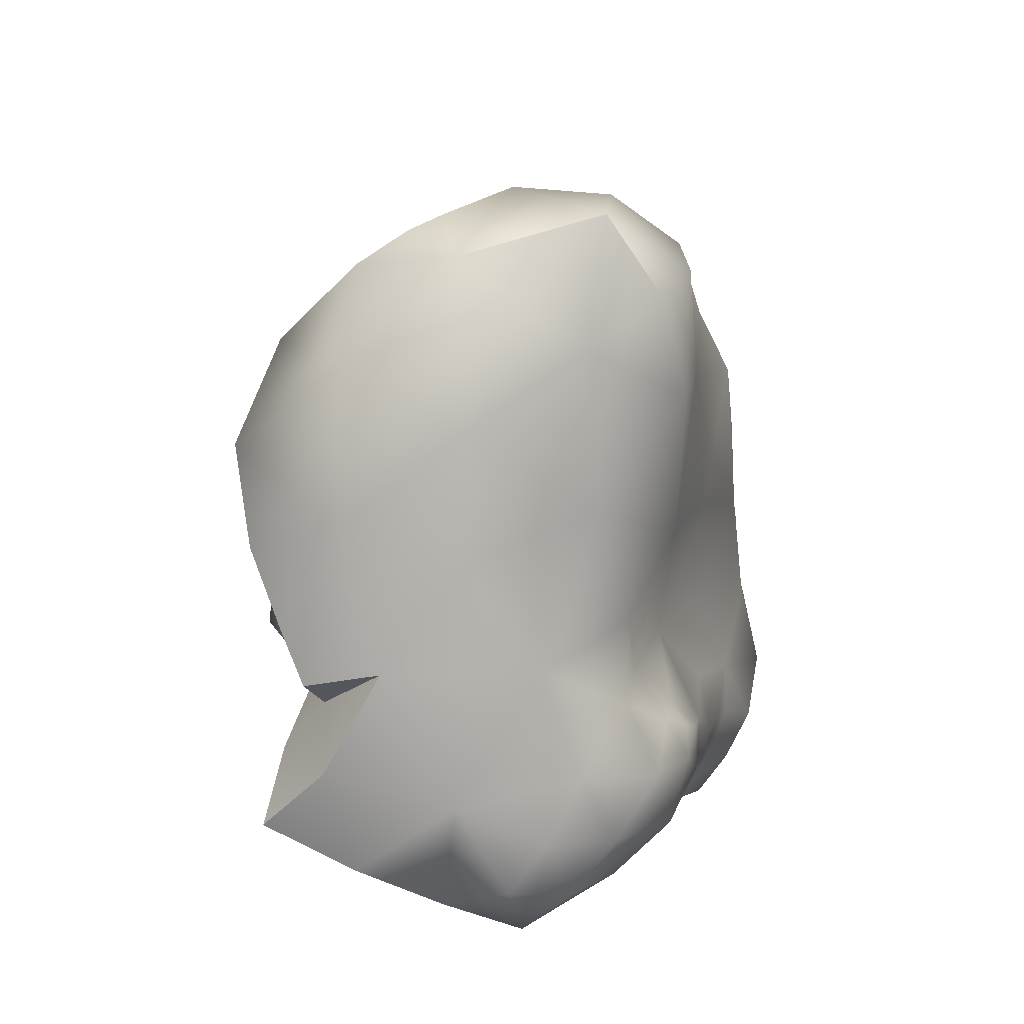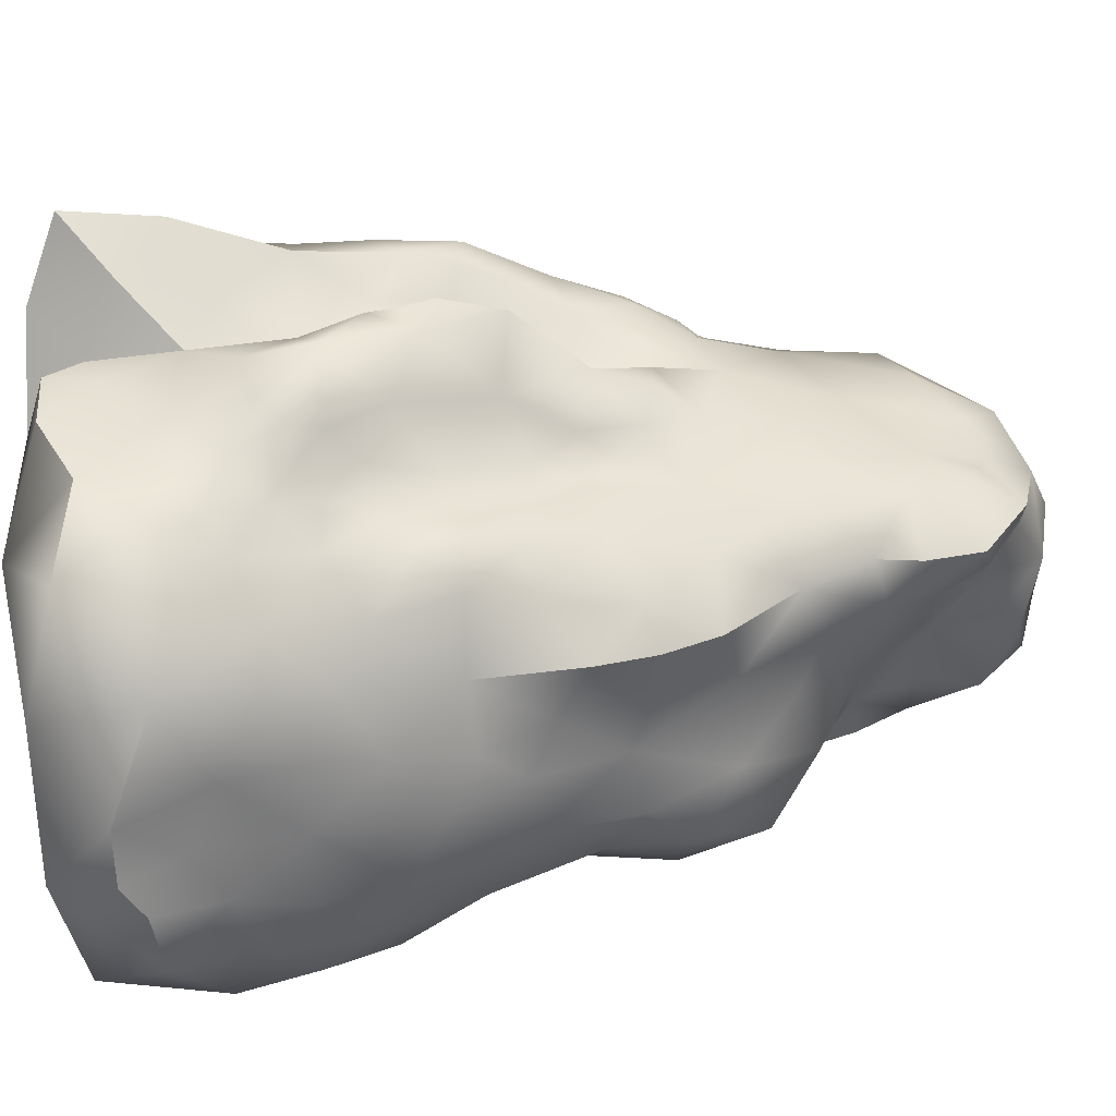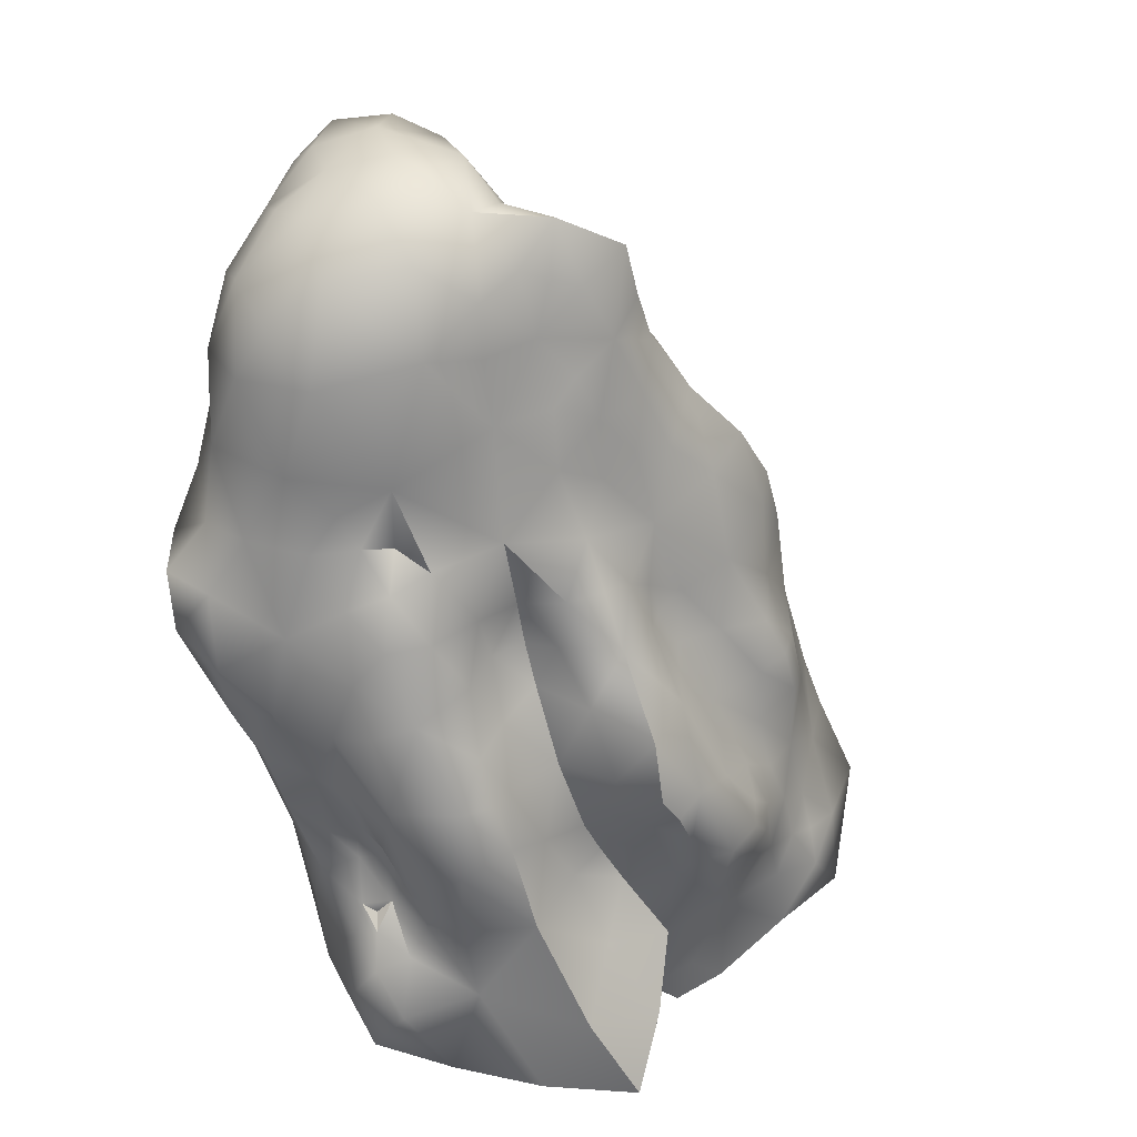
<metadata>
{"format":"obj","ext":"obj","renderer":"f3d","projection":"perspective","resolution":1024,"background":"white","views":[{"elev":-79.3,"azim":99.1,"up":"+Y"},{"elev":54.8,"azim":88.4,"up":"+Z"},{"elev":37.2,"azim":-46.9,"up":"+Y"}]}
</metadata>
<code>
g RockSet03-B
v -12.7 13.35 9.513
v -12.49 27.63 4.502
v -5.13 28.24 8.881
v 16.09 15.02 -12.29
v -0.235 34.17 -14.35
v 7.374 15.2 11.23
v 4.584 28.73 8.069
v 11.59 29.65 -0.08347
v 16.83 14.39 1.795
v -15.8 15.56 0.8738
v -13.49 32.22 -14.53
v -18.39 30.15 -3.362
v -2.372 39.93 4.46
v -13.25 38.77 -0.06176
v -10.45 44.28 -14.43
v 3.773 42.07 -5.046
v 4.496 4.028 13.57
v 0.508 9.989 -9.415
v -2.713 0.4152 7.496
v -6.706 14.69 8.776
v -10.45 2.312 15.36
v -16.19 12.41 4.367
v -13.62 21.66 7.293
v -14.71 33.24 1.009
v -7.881 27.86 4.133
v -0.324 27.48 7.269
v 14.13 2.896 -10.41
v 19.32 12.15 -4.719
v 13.42 28.49 -6.236
v 13.03 16.06 7.655
v 7.768 9.012 12.83
v 6.937 21.88 10.7
v 10.07 30.99 6.176
v 13.82 24.74 1.363
v 19.8 5.607 2.422
v -18.25 21.09 -2.093
v -13.77 1.218 0.2968
v -11.04 20.77 -10.03
v -20.22 31.91 -10.67
v 2.565 44.59 2.664
v -15.62 46.82 -6.294
v 0.542 49.39 -12.07
v -8.41 21.19 7.141
v 7.291 23.4 -14.66
v 11.66 21.86 6.821
v -5.793 51.5 -1.25
v 2.424 0.7789 2.053
v -4.305 8.497 11.98
v -17.57 21.14 3.203
v -8.984 35.01 3.784
v 1.857 21.03 9.772
v 15.68 22.52 -6.58
v 2.816 39.44 -14.77
v 5.151 38.31 4.361
v 15.02 7.698 10.35
v -7.529 4.43 -5.207
v -17.16 39.03 -9.61
v 3.088 11.09 13.47
v 21.1 7.346 -3.432
v -16.63 2.725 6.466
v 12.22 32.24 -9.785
v -2.274 15.39 14.89
v -6.382 20.67 13.02
v -5.479 19.08 13.49
v -0.305 18.34 12.58
v -18.05 13.83 -2.289
v -20.55 26.69 -7.985
v -16.99 11.88 1.001
v -19.77 22.23 -4.229
v -18.54 5.592 -0.311
v -10.4 8.675 -8.397
v -16.92 20.51 -8.9
v -15.47 7.197 -6.556
v -18.74 9.482 2.594
v -11.88 21.2 6.727
v -13.46 19 8.398
v -10.45 17.45 8.009
v -7.617 16.86 8.348
v -8.534 13.74 8.453
v -5.857 12.49 9.741
v -8.4 9.864 10.98
v -7.143 5.342 13.9
v -12.06 7.338 12.99
v -13.72 2.066 10.83
v -15.3 8.412 7.408
v -15.73 13.26 6.649
v -17.28 15.71 4.249
v -15.78 17.31 6.774
v -15.61 21.87 6.692
v -8.107 25.54 5.158
v -9.685 27.59 3.365
v -10.75 24.56 5.241
v -13.42 24.13 6.084
v -17.27 25.29 1.704
v -15.76 26.43 3.686
v -15.88 30.41 1.679
v -14.06 30.78 3.276
v -12.65 34.16 1.998
v -11.01 31 3.797
v -7.937 30.29 3.632
v -7.046 24.9 8.223
v -7.247 28.17 6.012
v -7.072 31.41 6.489
v -4.953 31.35 7.296
v -4.566 33.82 5.604
v -2.849 30.73 7.266
v -0.803 29.27 6.856
v -1.853 27.45 8.077
v 0.285 25.29 8.124
v 13.12 20.63 -10.78
v 11.6 18.25 -13.11
v 8.646 13.9 -12.11
v 8.833 5.048 -10.85
v 15.14 7.788 -12.25
v 19.13 3.092 -8.039
v 19.73 9.979 -8.675
v 18.81 14.42 -8.084
v 18.41 16.83 -5.373
v 17.04 18.08 -9.066
v 7.505 31.47 -12.51
v 11.6 26.67 -10.06
v 6.658 38.75 -9.956
v 5.937 36.42 -12.83
v -1.601 26.98 -14.13
v -0.999 31.23 -14.55
v 2.51 30.39 -14.91
v 3.019 34.97 -13.74
v 0.921 36.81 -14.59
v -1.955 38.7 -14.61
v -4.35 33.61 -13.86
v 0.172 18.75 -11.74
v 8.76 21.86 9.729
v 7.342 19.39 11.18
v 10.06 17.66 9.656
v 14.37 12.23 8.068
v 11.06 12.56 10.1
v 10.09 8.612 12.73
v 7.914 11.18 11.97
v 5.919 9.834 12.93
v 5.395 12.8 12.49
v 3.213 14.19 12.9
v 4.689 15.4 11.82
v 2.555 16.96 11.74
v 4.827 18.13 10.6
v 5.106 21.54 10.34
v 10.87 27.73 6.501
v 8.133 30.23 7.552
v 8.326 25.58 7.841
v 6.249 24.24 9.728
v 3.27 24.85 8.82
v 1.184 28.15 7.571
v 0.138 32.8 6.321
v 2.129 36.45 5.585
v 4.707 33.84 6.584
v 8.509 34.14 5.383
v 13.82 22.29 3.7
v 11.89 26.03 3.557
v 10.6 30.96 3.666
v 8.008 35.16 0.9284
v 13.03 30.53 -3.497
v 14.87 25.09 -2.087
v 15.23 14.21 5.651
v 14.63 18.17 4.643
v 15.85 20.82 1.509
v 17.31 19.01 -2.018
v 18.37 14.52 -2.199
v 18.64 10.45 -1.096
v 20.29 6.785 0.4225
v 18 8.466 2.238
v 18.47 5.56 5.431
v 16.17 10.36 5.524
v -17.66 20.46 0.3801
v -16.91 17.94 -0.42
v -17.03 17.46 1.752
v -15.93 14.86 2.713
v -6.656 16.31 -7.818
v -6.656 23.58 -10.96
v -12.16 26.47 -12.01
v -8.094 29.7 -13.97
v -9.599 35.44 -14.43
v -13.23 36.78 -14.16
v -14.7 39.09 -12.65
v -15.97 35.86 -12.57
v -17.96 34.41 -9.806
v -17.79 32.3 -12.89
v -20.03 31.92 -7.432
v -18.29 35.16 -6.155
v -16.82 39.3 -4.268
v -16.71 35 -2.932
v -16.32 32.2 -0.7216
v -17.13 28.34 0.4466
v -18.03 24.67 -0.5114
v -4.709 45 2.156
v -4.88 41.37 3.529
v 1.874 47.82 2.366
v -0.593 43.82 3.854
v 2.946 41.94 3.449
v 1.088 39.72 4.585
v -0.381 37.19 5.242
v -2.548 36.41 4.905
v -5.366 38.03 4.262
v -13.31 49.28 -4.444
v -15.57 44.48 -3.193
v -11.05 45.68 0.3961
v -8.154 41.24 2.337
v -13.2 35 -0.1098
v -14.68 35.18 -1.117
v -15.28 37.06 -2.181
v -16.7 43.84 -7.703
v -0.576 51.15 -8.642
v -3.224 51.09 -14.41
v -8.258 51.88 -9.431
v -14.46 47.89 -9.781
v -14.87 42.95 -12.09
v -11.14 40 -13.77
v -6.642 39.26 -14.06
v -2.907 43.59 -15.36
v 0.671 45.57 -14.17
v 3.719 42.9 0.5951
v -0.715 48.55 -3.361
v -0.493 46.56 -8.152
v 2.402 42.18 -10.59
v 6.463 38.48 -2.722
v 5.488 0.00027 8.351
v 0.245 1.817 12.44
v -2.293 4.558 12.21
v 0.459 7.584 12.46
v 4.234 7.897 13.19
v 7.168 7.176 13.88
v 10.26 3.33 13.24
v 13.56 1.541 6.82
v 9.408 0.8117 0.8518
v 18.27 1.841 0.1085
v 12.44 1.102 -5.844
v 3.785 1.818 -5.228
v -6.809 9.561 -5.95
v -3.003 5.151 -6.001
v -4.112 1.163 -0.9299
v -2.978 1.707 11.76
v -10.44 1.478 -2.152
v -15.92 0.8562 2.746
v -10.63 0.4235 4.753
v -7.636 0.5395 11.41
v -4.496 3.539 11.03
v 9.157 35.55 -11.19
v 11.49 36.98 -8.03
v 10.52 35.31 -3.552
v 13.1 33.07 -6.029
v 7.96 39.63 -6.247
v -7.433 18.68 9.787
v -6.285 15.75 10.2
v -6.09 18.14 11.97
v -4.808 17.3 13.9
v 1.853 13.68 14.04
v 1.574 15.67 13.25
v 0.375 15.18 14.35
v 0.173 12.27 13.92
v -2.316 11.27 13.76
v -4.562 13.97 12.43
v -6.201 24.2 12.22
v -7.446 21.43 10.56
v -2.078 23.72 10.59
v -3.84 20.11 13.63
v -16.28 15.89 -7.438
v -17.07 13.89 -5.261
v -17.93 17.37 -5.721
v -16.66 14.85 -0.6075
v -18.05 17.32 -1.632
v -19.16 18.86 -3.647
v -18.95 21.43 -6.193
v -16.35 12.71 1.614
v -17.6 12.62 0.5054
v -18.62 7.033 4.635
v -16.97 9.997 3.587
v -17.74 11.39 1.776
v -18.23 10.55 0.4758
v -17.15 2.659 -0.5466
v -19.07 3.648 2.495
v -19.26 7.491 1.373
v -17.8 8.786 -1.171
v -11.7 4.324 -6.295
v -14.67 3.038 -3.413
v -17.49 5.909 -3.007
v -17.14 10.13 -4.189
v -15.99 11.96 -6.874
v -12 15.18 -9.413
v -13.99 19.25 -10.17
v -15.08 16.92 -9.382
v -14.73 14.21 -8.511
v -13.84 11.03 -8.605
v -9.427 9.573 -7.761
v -9.506 7.216 -7.307
v -12.08 7.875 -8.2
v -9.364 12.27 -7.809
v -11.1 10.62 -8.965
v -18.95 28.95 -11.35
v -16.1 28.19 -13.16
v -14.93 25.89 -11.59
v -17.04 25.61 -10.44
v -14.47 23.1 -10.92
v -19.36 25.27 -3.705
v -20.37 24.64 -6.111
v -21.05 28.11 -5.981
v -18.88 24.34 -8.197
v -21.1 29.13 -9.219
v -19.25 27.07 -9.38
v -2.719 52.22 -4.921
v -8.907 52.12 -5.017
v -2.008 50.49 0.9241
v -9.885 50.01 -1.356
v -9.464 48.8 -13
v -5.798 47.34 -15.32
v -2.929 50.56 -2.141
v -4.088 52.59 -9.902
v -6.418 51.42 -12.47
v -11.46 50.92 -7.808
v -11.13 50.39 -10.19
v -12.62 46.37 -12.82
v -5.929 52.85 -6.738
v -6.686 43.27 -15.19
v 1.987 45.5 -1.464
v -8.694 41.74 -14.39
v -6.391 49.98 -14.09
v 1.249 45.31 -5.132
v -2.386 47.41 -15.34
v 0.273 42.05 -15.22
v -1.512 51.84 -11.46
v -0.408 49.82 -6.138
v 1.486 43.83 -7.181
v 4.767 39.52 -12.34
v 2.179 42.63 -14.06
v 5.098 40.63 -8.066
v -4.545 41.29 -14.85
v 0.544 45.94 -11.19
v -5.878 52.68 -4.302
v -8.212 46.01 -14.91
v -0.831 48.65 -14.46
v 5.503 39.49 0.5679
v -7.59 47.88 0.9935
v -4.891 48.6 1.058
v 2.864 45.39 1.062
v -2.096 47.37 3.036
v -8.014 44.95 1.514
v -3.6 48.01 2.067
v 0.563 48.52 -0.4824
v 4.519 40.82 2.353
v 4.641 41.15 -1.786
v 3.658 42.98 -1.944
v -3.199 42.51 3.533
f 43 75 77
f 75 23 76
f 76 1 77
f 75 76 77
f 20 78 79
f 78 43 77
f 77 1 79
f 78 77 79
f 48 80 81
f 80 20 79
f 79 1 81
f 80 79 81
f 21 82 83
f 82 48 81
f 81 1 83
f 82 81 83
f 60 84 85
f 84 21 83
f 83 1 85
f 84 83 85
f 22 85 86
f 85 1 86
f 49 87 88
f 87 22 86
f 86 1 88
f 87 86 88
f 23 89 76
f 89 49 88
f 88 1 76
f 89 88 76
f 43 90 92
f 90 25 91
f 91 2 92
f 90 91 92
f 23 75 93
f 75 43 92
f 92 2 93
f 75 92 93
f 49 89 95
f 89 23 93
f 93 2 95
f 89 93 95
f 191 94 95
f 94 49 95
f 24 96 97
f 96 191 95
f 95 2 97
f 96 95 97
f 50 98 99
f 98 24 97
f 97 2 99
f 98 97 99
f 25 100 91
f 100 50 99
f 99 2 91
f 100 99 91
f 25 90 102
f 90 43 101
f 101 3 102
f 90 101 102
f 50 100 103
f 100 25 102
f 102 3 103
f 100 102 103
f 105 50 103
f 103 3 104
f 105 103 104
f 152 105 106
f 104 3 106
f 105 104 106
f 26 107 108
f 107 152 106
f 106 3 108
f 107 106 108
f 51 109 262
f 109 26 108
f 108 3 262
f 109 108 262
f 44 110 111
f 110 4 111
f 112 44 111
f 111 4 112
f 27 113 114
f 113 18 112
f 112 4 114
f 113 112 114
f 59 115 116
f 115 27 114
f 114 4 116
f 115 114 116
f 28 59 116
f 116 4 117
f 28 116 117
f 52 118 119
f 118 28 117
f 117 4 119
f 118 117 119
f 110 52 119
f 119 4 110
f 44 120 121
f 110 44 121
f 52 110 121
f 29 52 121
f 121 120 61
f 29 121 61
f 122 123 330
f 127 53 123
f 127 123 120
f 44 124 126
f 125 5 126
f 124 125 126
f 120 44 126
f 126 5 127
f 120 126 127
f 53 127 128
f 127 5 128
f 129 53 128
f 128 5 129
f 130 129 5
f 124 130 125
f 130 5 125
f 44 112 131
f 124 44 131
f 112 18 131
f 45 132 134
f 132 32 133
f 133 6 134
f 132 133 134
f 30 45 134
f 134 6 136
f 30 134 136
f 55 135 136
f 135 30 136
f 31 137 138
f 137 55 136
f 136 6 138
f 137 136 138
f 58 139 140
f 139 31 138
f 138 6 140
f 139 138 140
f 143 141 142
f 141 58 140
f 140 6 142
f 141 140 142
f 51 143 144
f 142 6 144
f 143 142 144
f 32 145 133
f 145 51 144
f 144 6 133
f 145 144 133
f 45 146 148
f 146 33 147
f 147 7 148
f 146 147 148
f 32 132 149
f 132 45 148
f 148 7 149
f 132 148 149
f 51 145 150
f 145 32 149
f 149 7 150
f 145 149 150
f 26 109 151
f 109 51 150
f 150 7 151
f 109 150 151
f 152 107 151
f 107 26 151
f 151 7 152
f 54 153 154
f 152 7 154
f 153 152 154
f 33 155 147
f 155 54 154
f 154 7 147
f 155 154 147
f 45 156 157
f 34 8 157
f 156 34 157
f 33 146 158
f 146 45 157
f 157 8 158
f 146 157 158
f 54 155 159
f 155 33 158
f 158 8 159
f 155 158 159
f 159 8 247
f 52 29 161
f 160 8 161
f 29 160 161
f 161 8 34
f 45 30 163
f 162 9 163
f 30 162 163
f 34 156 164
f 156 45 163
f 163 9 164
f 156 163 164
f 52 161 165
f 161 34 164
f 164 9 165
f 161 164 165
f 28 118 166
f 118 52 165
f 165 9 166
f 118 165 166
f 59 28 167
f 166 9 167
f 28 166 167
f 35 168 169
f 168 59 167
f 167 9 169
f 168 167 169
f 55 170 171
f 170 35 169
f 169 9 171
f 170 169 171
f 30 135 162
f 135 55 171
f 171 9 162
f 135 171 162
f 49 172 174
f 172 36 173
f 173 10 174
f 172 173 174
f 22 87 175
f 87 49 174
f 174 10 175
f 87 174 175
f 18 236 176
f 18 176 131
f 38 177 176
f 177 124 131
f 177 131 176
f 124 177 179
f 177 38 178
f 178 11 179
f 177 178 179
f 130 124 179
f 179 11 180
f 130 179 180
f 180 11 181
f 57 182 183
f 181 11 183
f 182 181 183
f 39 184 185
f 184 57 183
f 183 11 185
f 184 183 185
f 57 184 187
f 184 39 186
f 186 12 187
f 184 186 187
f 208 188 189
f 188 57 187
f 187 12 189
f 188 187 189
f 24 207 190
f 207 208 189
f 189 12 190
f 207 189 190
f 96 24 190
f 190 12 191
f 96 190 191
f 49 94 192
f 191 12 192
f 94 191 192
f 36 172 192
f 172 49 192
f 194 13 349
f 40 195 196
f 309 340 344
f 193 194 349
f 340 193 344
f 54 197 198
f 197 40 196
f 196 13 198
f 197 196 198
f 152 153 199
f 153 54 198
f 198 13 199
f 153 198 199
f 199 13 200
f 152 199 200
f 105 152 200
f 50 105 201
f 200 13 201
f 105 200 201
f 193 205 194
f 205 50 201
f 201 13 194
f 205 201 194
f 202 204 310
f 202 41 203
f 203 14 204
f 202 203 204
f 310 204 339
f 204 14 205
f 339 204 343
f 50 205 14
f 24 98 206
f 98 50 14
f 98 14 206
f 206 14 207
f 24 206 207
f 207 14 208
f 208 14 188
f 41 209 203
f 209 57 188
f 188 14 203
f 209 188 203
f 307 314 319
f 210 42 327
f 15 311 336
f 307 210 314
f 41 202 213
f 314 212 319
f 312 311 323
f 308 212 316
f 57 209 214
f 209 41 213
f 311 15 318
f 209 213 214
f 181 182 215
f 182 57 214
f 214 15 215
f 182 214 215
f 130 180 216
f 180 181 215
f 215 15 322
f 180 215 216
f 129 130 216
f 53 129 326
f 216 215 322
f 320 217 333
f 42 218 337
f 129 217 326
f 211 312 323
f 312 211 325
f 195 309 342
f 195 40 341
f 16 321 348
f 220 321 324
f 42 210 221
f 46 307 335
f 321 16 324
f 307 220 328
f 326 218 331
f 218 42 334
f 324 16 329
f 42 221 334
f 123 53 330
f 222 16 332
f 54 159 338
f 159 247 223
f 223 16 347
f 54 338 346
f 40 197 219
f 338 219 346
f 47 232 224
f 19 47 224
f 224 17 225
f 19 224 225
f 48 226 227
f 225 17 227
f 226 225 227
f 227 17 228
f 58 227 228
f 31 139 229
f 139 58 228
f 228 17 229
f 139 228 229
f 55 137 230
f 137 31 229
f 229 17 230
f 137 229 230
f 232 231 224
f 231 55 230
f 230 17 224
f 231 230 224
f 47 235 232
f 35 170 233
f 170 55 231
f 231 232 233
f 170 231 233
f 59 168 233
f 168 35 233
f 27 115 234
f 115 59 233
f 233 232 234
f 115 233 234
f 18 113 235
f 113 27 234
f 234 232 235
f 113 234 235
f 56 236 237
f 236 18 237
f 47 238 235
f 238 56 237
f 237 18 235
f 238 237 235
f 19 225 239
f 238 47 19
f 37 240 242
f 240 56 238
f 238 19 242
f 240 238 242
f 60 241 242
f 241 37 242
f 21 84 243
f 84 60 242
f 242 19 243
f 84 242 243
f 48 82 244
f 82 21 243
f 243 19 244
f 82 243 244
f 225 226 239
f 226 48 244
f 244 19 239
f 226 244 239
f 245 61 120
f 246 61 245
f 245 120 123
f 122 245 123
f 122 249 246
f 246 245 122
f 247 8 160
f 248 160 29
f 248 29 61
f 61 246 248
f 246 249 247
f 247 160 248
f 246 247 248
f 122 222 332
f 249 16 223
f 249 223 247
f 250 43 78
f 78 20 251
f 250 78 251
f 64 252 253
f 252 251 259
f 259 62 253
f 252 259 253
f 263 64 253
f 253 62 263
f 143 51 65
f 263 62 65
f 256 254 255
f 254 58 141
f 141 143 255
f 254 141 255
f 65 256 255
f 255 143 65
f 65 62 256
f 227 58 257
f 256 257 254
f 257 58 254
f 256 62 257
f 258 48 227
f 258 227 257
f 257 62 258
f 251 20 80
f 80 48 259
f 251 80 259
f 259 48 258
f 258 62 259
f 63 260 261
f 260 3 101
f 101 43 261
f 260 101 261
f 251 252 250
f 252 63 261
f 261 43 250
f 252 261 250
f 64 63 252
f 65 51 262
f 63 263 260
f 263 65 262
f 262 3 260
f 263 262 260
f 263 63 64
f 72 264 266
f 265 66 266
f 264 265 266
f 66 267 268
f 267 10 173
f 173 36 268
f 267 173 268
f 69 269 36
f 269 66 268
f 269 268 36
f 69 270 269
f 270 72 266
f 266 66 269
f 270 266 269
f 271 22 175
f 175 10 271
f 66 272 267
f 272 68 271
f 271 10 267
f 272 271 267
f 74 273 274
f 273 60 85
f 85 22 274
f 273 85 274
f 68 275 271
f 275 74 274
f 274 22 271
f 275 274 271
f 74 275 276
f 275 68 272
f 272 66 276
f 275 272 276
f 70 277 278
f 277 37 241
f 241 60 278
f 277 241 278
f 74 279 273
f 279 70 278
f 278 60 273
f 279 278 273
f 70 279 280
f 279 74 276
f 276 66 280
f 279 276 280
f 73 281 282
f 281 56 240
f 240 37 282
f 281 240 282
f 70 283 277
f 283 73 282
f 282 37 277
f 283 282 277
f 73 283 284
f 283 70 280
f 280 66 284
f 283 280 284
f 264 285 265
f 285 73 284
f 284 66 265
f 285 284 265
f 286 38 176
f 72 287 288
f 287 286 288
f 264 72 288
f 288 286 289
f 264 288 289
f 73 285 290
f 285 264 289
f 289 286 290
f 285 289 290
f 71 291 292
f 236 56 292
f 291 236 292
f 73 293 281
f 293 71 292
f 292 56 281
f 293 292 281
f 176 236 294
f 286 176 294
f 71 295 291
f 295 286 294
f 294 236 291
f 295 294 291
f 71 293 295
f 293 73 290
f 290 286 295
f 293 290 295
f 299 296 297
f 296 39 185
f 185 11 297
f 296 185 297
f 298 299 297
f 297 11 178
f 298 297 178
f 72 299 300
f 298 178 300
f 299 298 300
f 286 287 38
f 287 72 300
f 300 178 38
f 287 300 38
f 69 36 301
f 192 12 301
f 36 192 301
f 67 302 303
f 302 69 301
f 301 12 303
f 302 301 303
f 72 270 304
f 270 69 302
f 302 67 304
f 270 302 304
f 67 303 305
f 303 12 186
f 186 39 305
f 303 186 305
f 299 306 296
f 306 67 305
f 305 39 296
f 306 305 296
f 299 72 304
f 304 67 306
f 299 304 306
f 309 220 313
f 210 307 328
f 46 310 339
f 202 308 316
f 220 309 345
f 46 309 313
f 46 308 310
f 308 202 310
f 213 311 318
f 212 311 317
f 216 320 333
f 217 312 325
f 220 307 313
f 307 46 313
f 42 211 327
f 311 212 315
f 212 314 315
f 314 211 315
f 311 213 317
f 213 202 316
f 213 316 317
f 316 212 317
f 15 214 318
f 214 213 318
f 212 308 319
f 308 46 335
f 311 312 336
f 312 217 320
f 40 219 341
f 309 195 345
f 15 320 322
f 320 216 322
f 311 315 323
f 315 211 323
f 221 324 329
f 221 220 324
f 218 217 325
f 211 42 337
f 53 326 331
f 217 218 326
f 211 314 327
f 314 210 327
f 220 221 328
f 221 210 328
f 16 222 329
f 222 221 329
f 53 222 330
f 222 122 330
f 218 222 331
f 222 53 331
f 16 249 332
f 249 122 332
f 129 216 333
f 217 129 333
f 221 222 334
f 222 218 334
f 307 319 335
f 319 308 335
f 312 320 336
f 320 15 336
f 218 325 337
f 325 211 337
f 159 223 338
f 321 219 348
f 309 46 340
f 193 339 343
f 46 339 340
f 339 193 340
f 219 321 341
f 321 195 341
f 193 196 342
f 196 195 342
f 204 205 343
f 205 193 343
f 193 342 344
f 342 309 344
f 195 321 345
f 321 220 345
f 197 54 346
f 219 197 346
f 219 338 347
f 338 223 347
f 219 347 348
f 347 16 348
f 13 196 349
f 196 193 349

</code>
